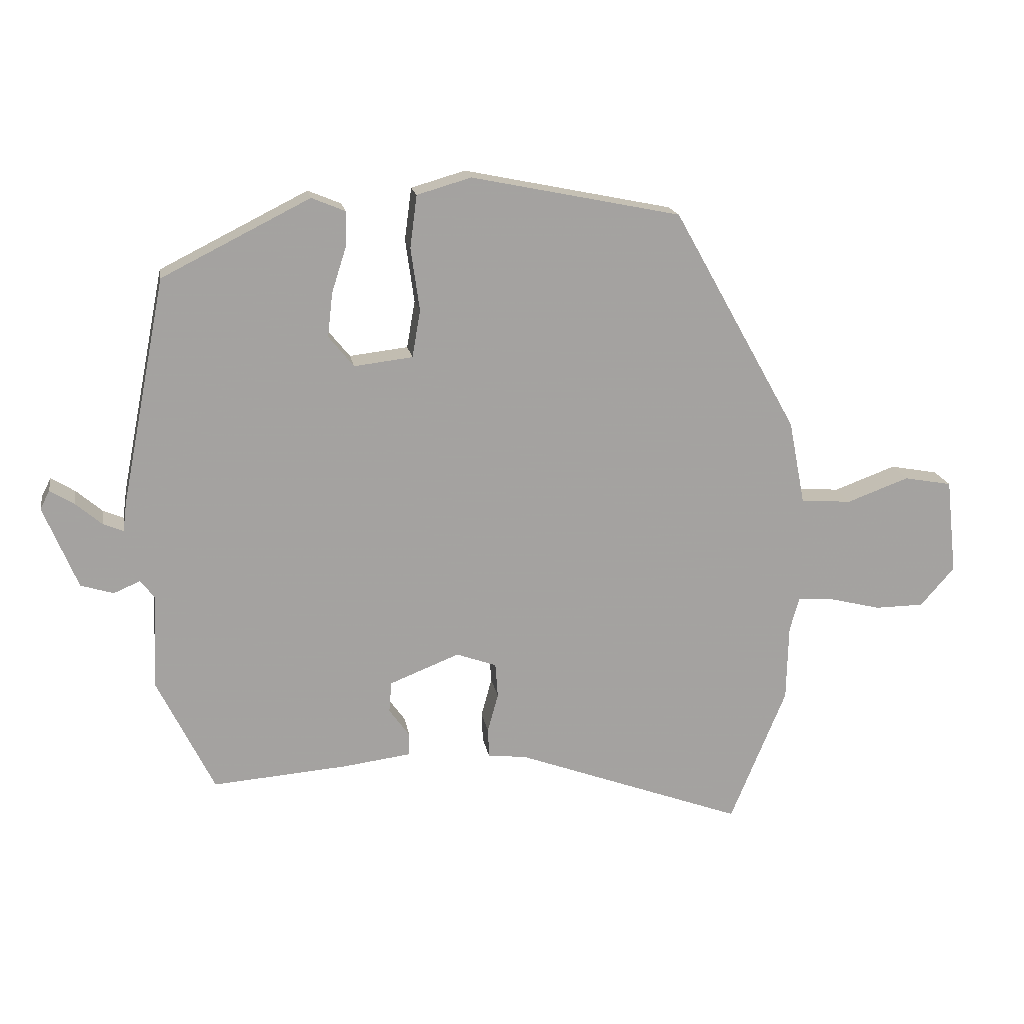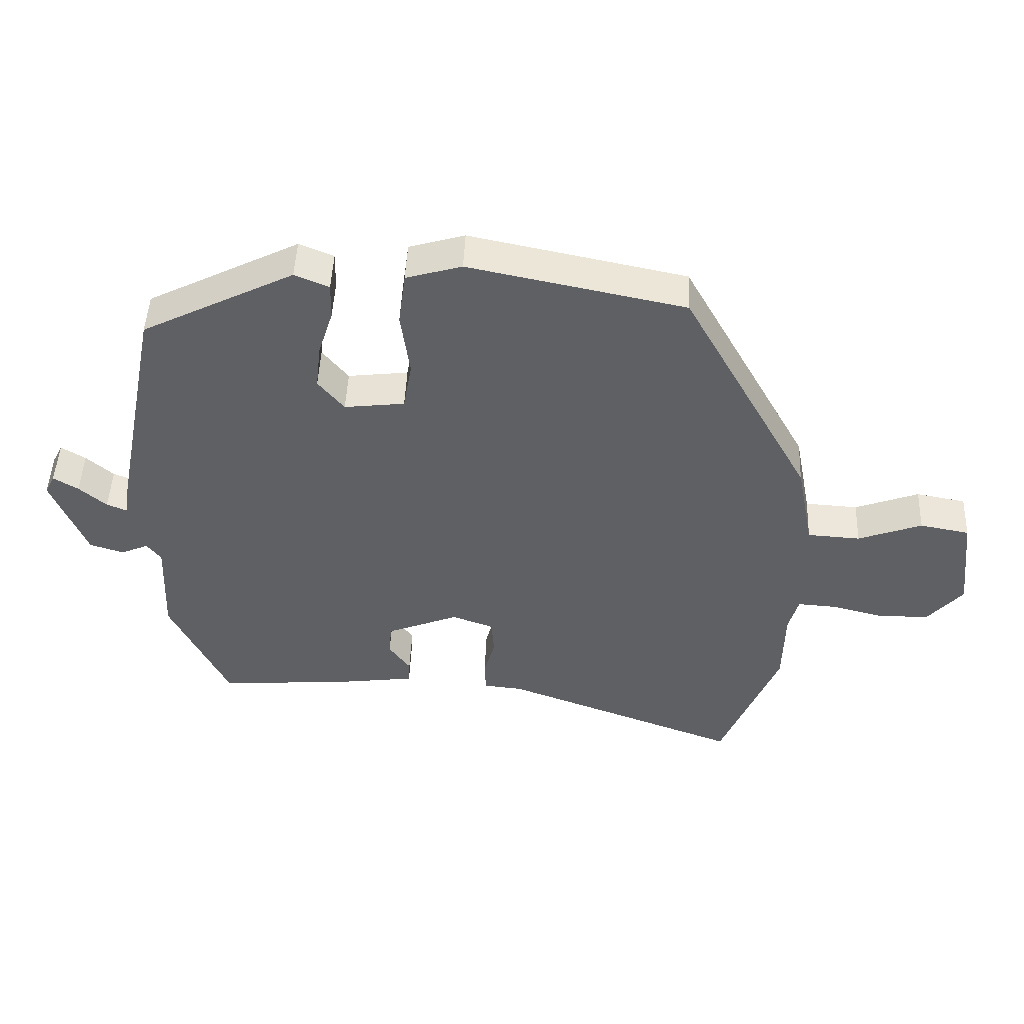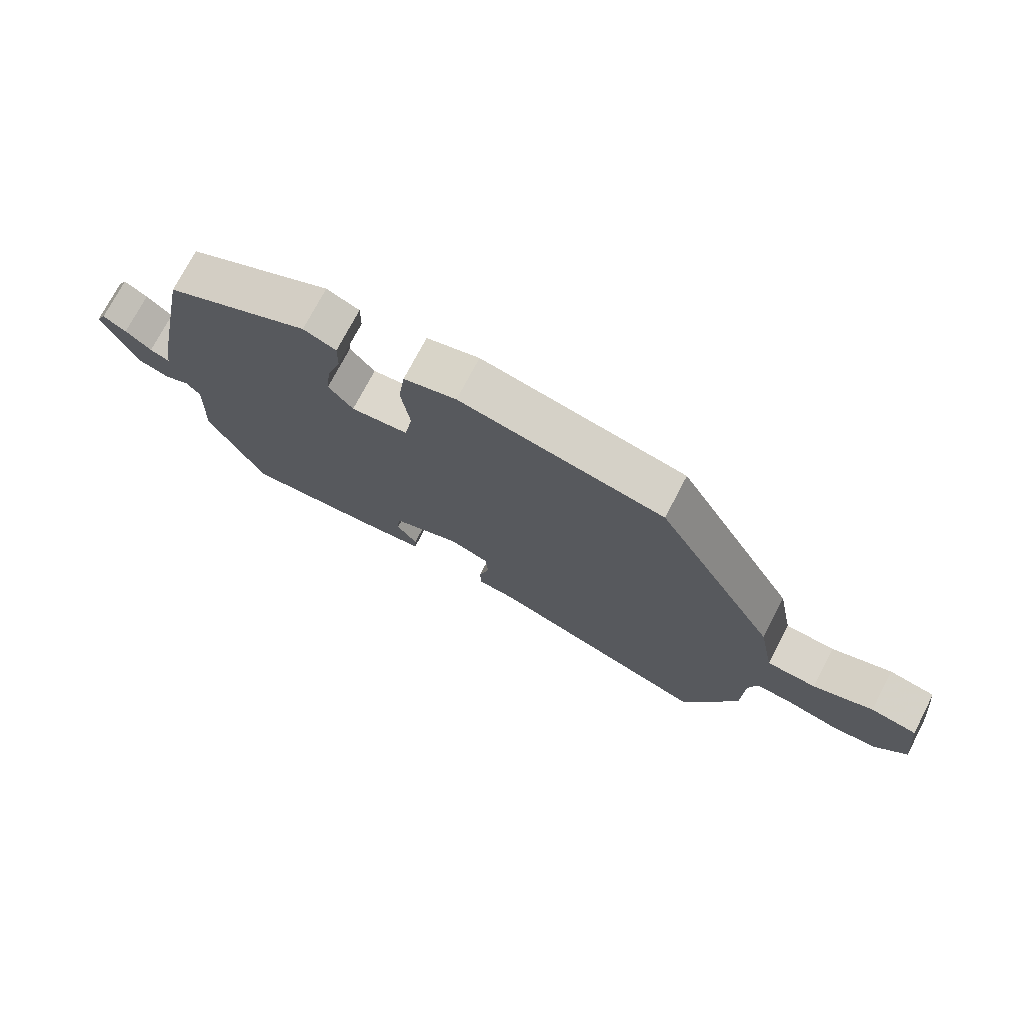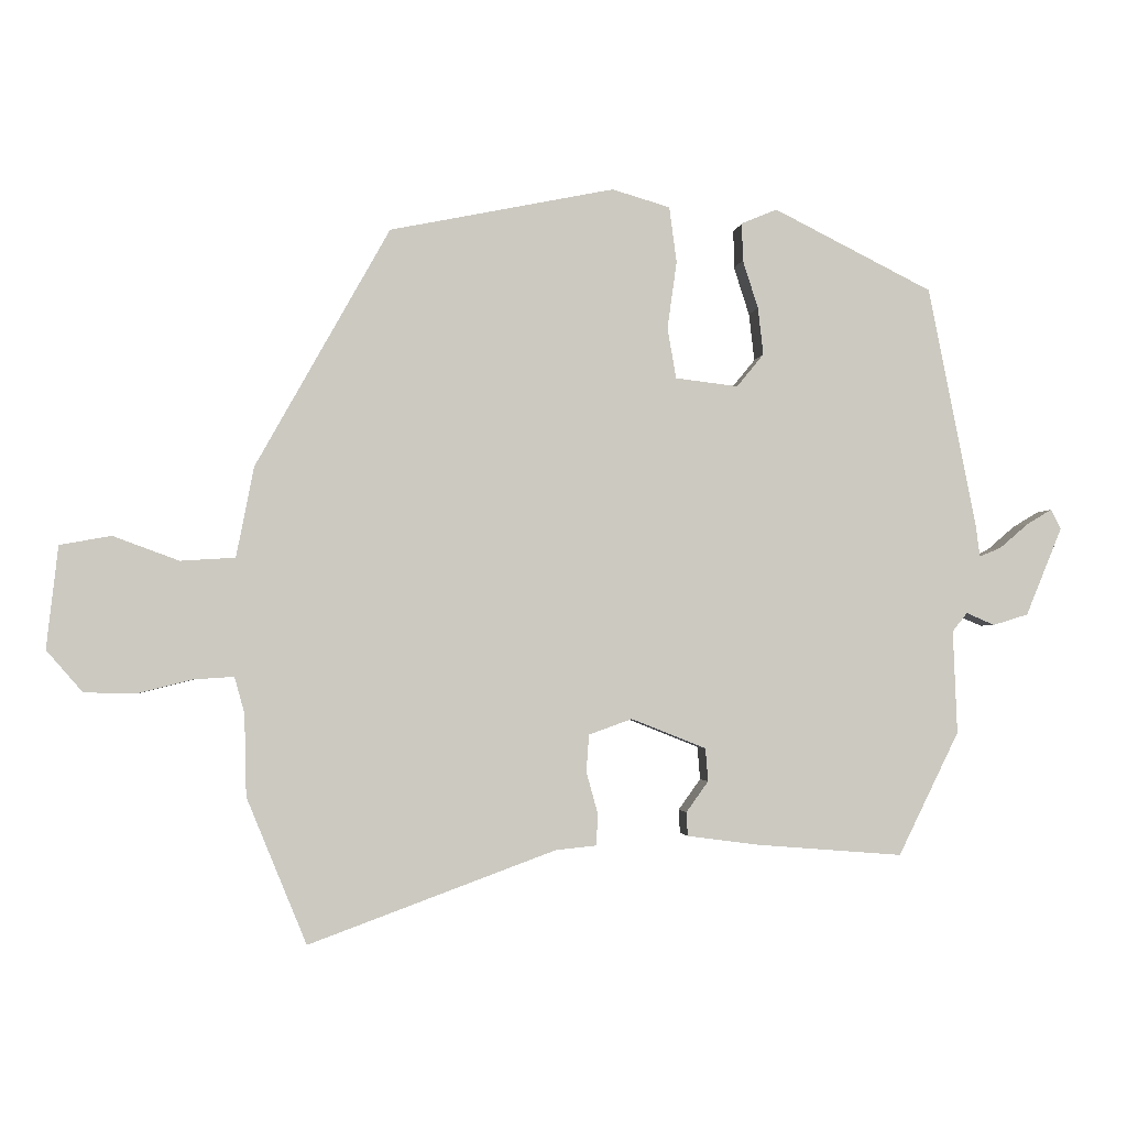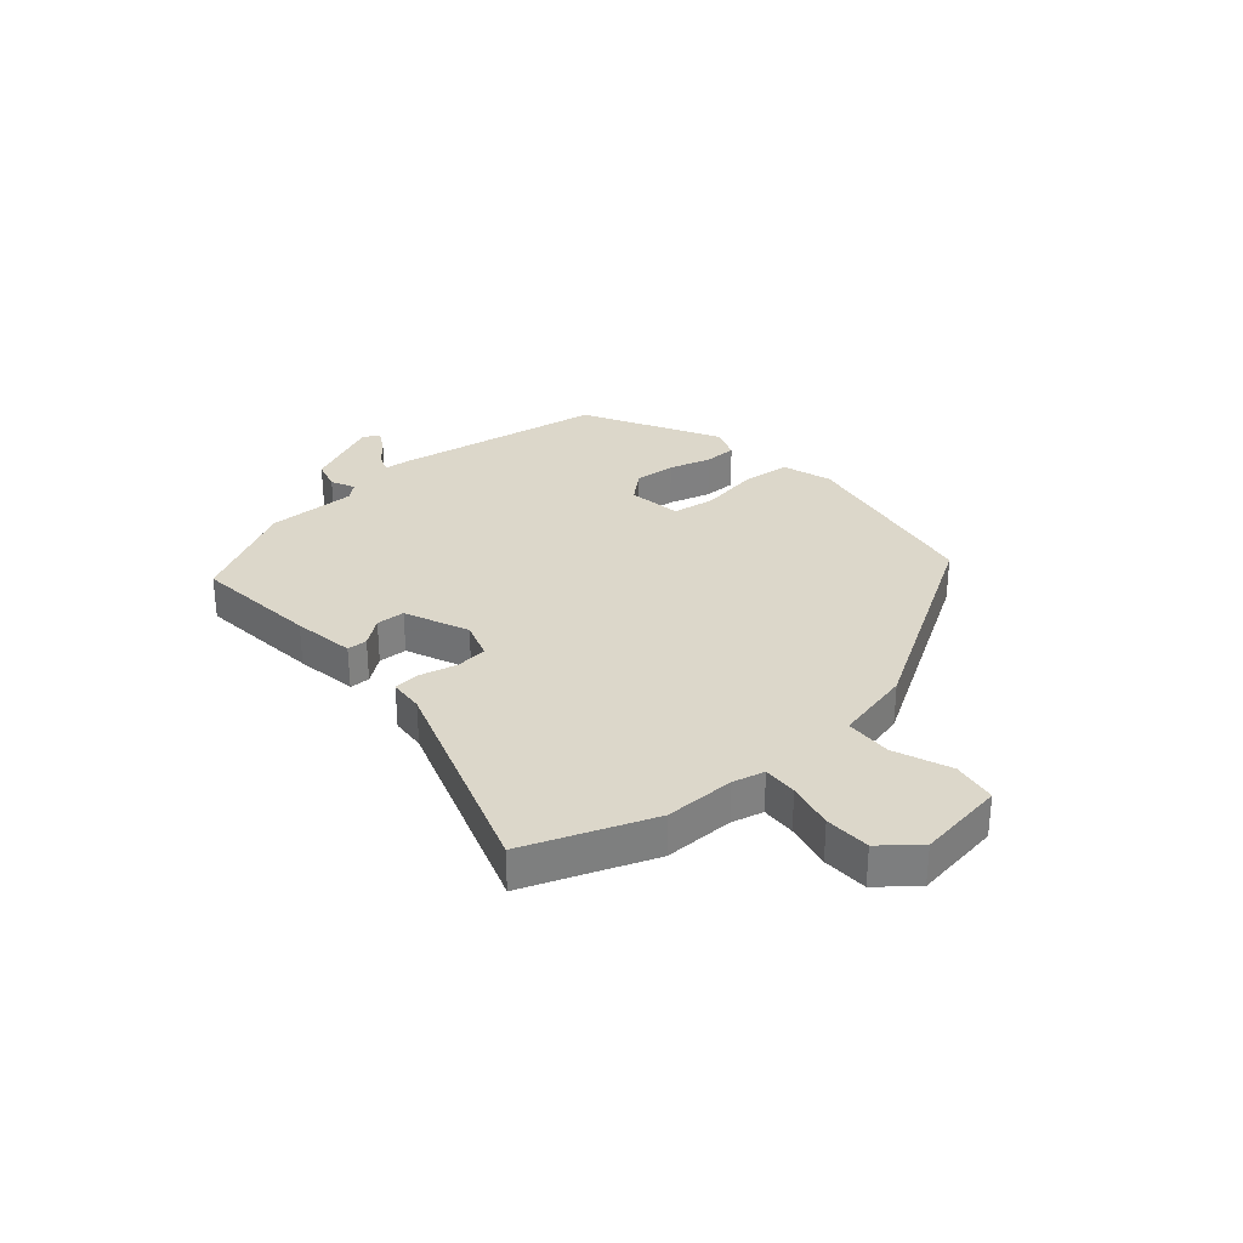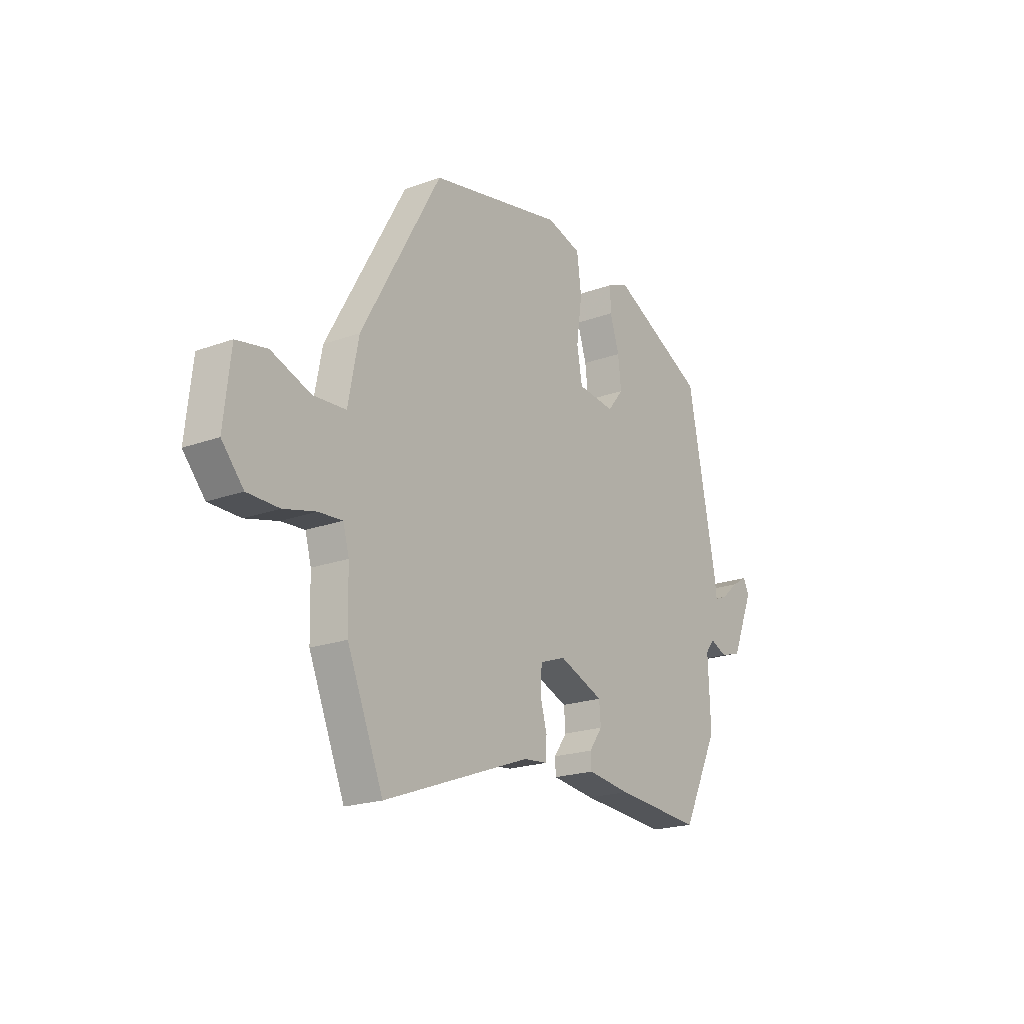
<metadata>
{"format":"obj","ext":"obj","renderer":"f3d","projection":"perspective","resolution":1024,"background":"white","views":[{"elev":17.6,"azim":170.5,"up":"+Z"},{"elev":47.2,"azim":-177.6,"up":"+Z"},{"elev":73.7,"azim":-152.5,"up":"+Z"},{"elev":-2.5,"azim":-6.7,"up":"+Z"},{"elev":30.8,"azim":-132.5,"up":"+Y"},{"elev":-20.2,"azim":-56.0,"up":"+Z"}]}
</metadata>
<code>
v -0.34 0.07 0.451
v -0.007 0.07 0.519
v 0.079 0.07 0.494
v 0.09 0.07 0.411
v 0.076 0.07 0.311
v 0.089 0.07 0.236
v 0.182 0.07 0.225
v 0.222 0.07 0.274
v 0.214 0.07 0.344
v 0.191 0.07 0.416
v 0.19 0.07 0.472
v 0.243 0.07 0.494
v 0.478 0.07 0.376
v 0.549 0.07 0.018
v 0.555 0.07 -0.029
v 0.587 0.07 -0.016
v 0.629 0.07 0.02
v 0.667 0.07 0.043
v 0.682 0.07 0.014
v 0.628 0.07 -0.117
v 0.576 0.07 -0.133
v 0.534 0.07 -0.115
v 0.512 0.07 -0.143
v 0.518 0.07 -0.296
v 0.428 0.07 -0.479
v 0.212 0.07 -0.462
v 0.105 0.07 -0.448
v 0.103 0.07 -0.413
v 0.136 0.07 -0.367
v 0.132 0.07 -0.318
v 0.021 0.07 -0.274
v -0.043 0.07 -0.297
v -0.047 0.07 -0.352
v -0.03 0.07 -0.414
v -0.032 0.07 -0.461
v -0.092 0.07 -0.467
v -0.458 0.07 -0.602
v -0.547 0.07 -0.386
v -0.55 0.07 -0.265
v -0.565 0.07 -0.211
v -0.624 0.07 -0.215
v -0.704 0.07 -0.235
v -0.782 0.07 -0.234
v -0.836 0.07 -0.172
v -0.819 0.07 -0.02
v -0.743 0.07 -0.006
v -0.645 0.07 -0.042
v -0.564 0.07 -0.037
v -0.538 0.07 0.097
v -0.34 0 0.451
v -0.007 0 0.519
v 0.079 0 0.494
v 0.09 0 0.411
v 0.076 0 0.311
v 0.089 0 0.236
v 0.182 0 0.225
v 0.222 0 0.274
v 0.214 0 0.344
v 0.191 0 0.416
v 0.19 0 0.472
v 0.243 0 0.494
v 0.478 0 0.376
v 0.549 0 0.018
v 0.555 0 -0.029
v 0.587 0 -0.016
v 0.629 0 0.02
v 0.667 0 0.043
v 0.682 0 0.014
v 0.628 0 -0.117
v 0.576 0 -0.133
v 0.534 0 -0.115
v 0.512 0 -0.143
v 0.518 0 -0.296
v 0.428 0 -0.479
v 0.212 0 -0.462
v 0.105 0 -0.448
v 0.103 0 -0.413
v 0.136 0 -0.367
v 0.132 0 -0.318
v 0.021 0 -0.274
v -0.043 0 -0.297
v -0.047 0 -0.352
v -0.03 0 -0.414
v -0.032 0 -0.461
v -0.092 0 -0.467
v -0.458 0 -0.602
v -0.547 0 -0.386
v -0.55 0 -0.265
v -0.565 0 -0.211
v -0.624 0 -0.215
v -0.704 0 -0.235
v -0.782 0 -0.234
v -0.836 0 -0.172
v -0.819 0 -0.02
v -0.743 0 -0.006
v -0.645 0 -0.042
v -0.564 0 -0.037
v -0.538 0 0.097
f 3 4 5
f 2 3 5
f 1 2 5
f 49 1 5
f 48 49 5
f 45 46 47
f 44 45 47
f 43 44 47
f 42 43 47
f 41 42 47
f 40 41 47 48
f 48 5 6
f 40 48 6
f 39 40 6
f 38 39 6
f 37 38 6
f 36 37 6
f 33 34 35 36
f 32 33 36
f 27 28 29
f 26 27 29
f 25 26 29
f 24 25 29
f 23 24 29
f 22 23 29 30
f 20 21 22
f 19 20 22
f 18 19 22
f 17 18 22
f 16 17 22
f 22 30 31
f 16 22 31
f 15 16 31
f 13 14 15
f 12 13 15
f 11 12 15
f 10 11 15
f 9 10 15
f 8 9 15
f 15 31 32
f 8 15 32
f 7 8 32
f 32 36 6
f 6 7 32
f 54 53 52
f 54 52 51
f 54 51 50
f 54 50 98
f 54 98 97
f 96 95 94
f 96 94 93
f 96 93 92
f 96 92 91
f 96 91 90
f 97 96 90 89
f 55 54 97
f 55 97 89
f 55 89 88
f 55 88 87
f 55 87 86
f 55 86 85
f 85 84 83 82
f 85 82 81
f 78 77 76
f 78 76 75
f 78 75 74
f 78 74 73
f 78 73 72
f 79 78 72 71
f 71 70 69
f 71 69 68
f 71 68 67
f 71 67 66
f 71 66 65
f 80 79 71
f 80 71 65
f 80 65 64
f 64 63 62
f 64 62 61
f 64 61 60
f 64 60 59
f 64 59 58
f 64 58 57
f 81 80 64
f 81 64 57
f 81 57 56
f 55 85 81
f 81 56 55
f 1 50 51 2
f 2 51 52 3
f 3 52 53 4
f 4 53 54 5
f 5 54 55 6
f 6 55 56 7
f 7 56 57 8
f 8 57 58 9
f 9 58 59 10
f 10 59 60 11
f 11 60 61 12
f 12 61 62 13
f 13 62 63 14
f 14 63 64 15
f 15 64 65 16
f 16 65 66 17
f 17 66 67 18
f 18 67 68 19
f 19 68 69 20
f 20 69 70 21
f 21 70 71 22
f 22 71 72 23
f 23 72 73 24
f 24 73 74 25
f 25 74 75 26
f 26 75 76 27
f 27 76 77 28
f 28 77 78 29
f 29 78 79 30
f 30 79 80 31
f 31 80 81 32
f 32 81 82 33
f 33 82 83 34
f 34 83 84 35
f 35 84 85 36
f 36 85 86 37
f 37 86 87 38
f 38 87 88 39
f 39 88 89 40
f 40 89 90 41
f 41 90 91 42
f 42 91 92 43
f 43 92 93 44
f 44 93 94 45
f 45 94 95 46
f 46 95 96 47
f 47 96 97 48
f 48 97 98 49
f 49 98 50 1

</code>
